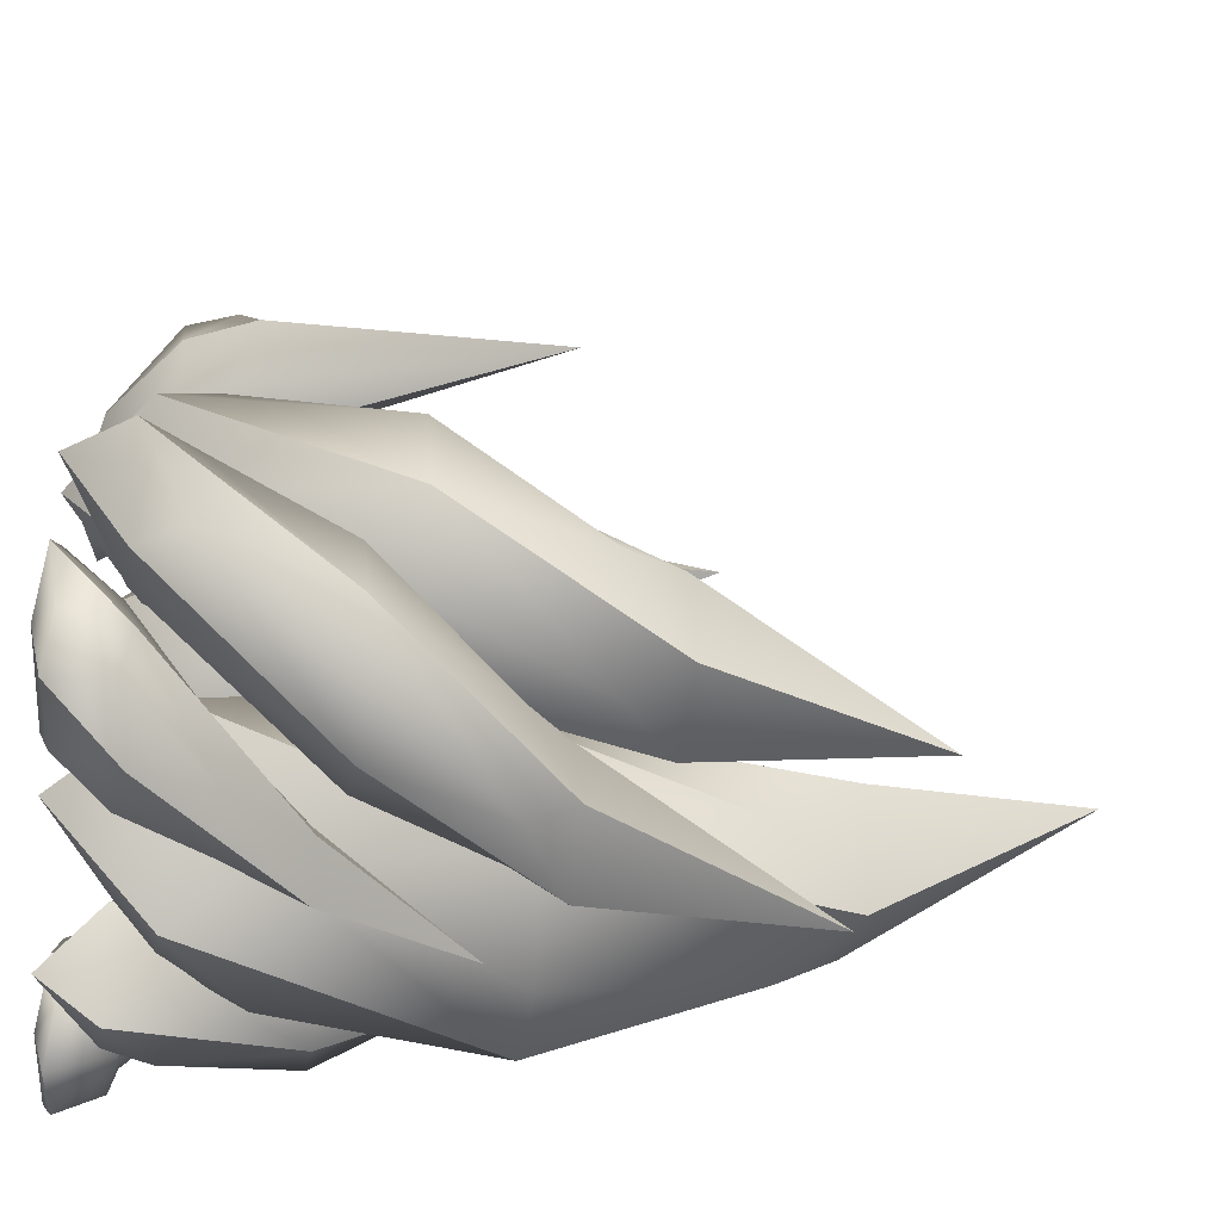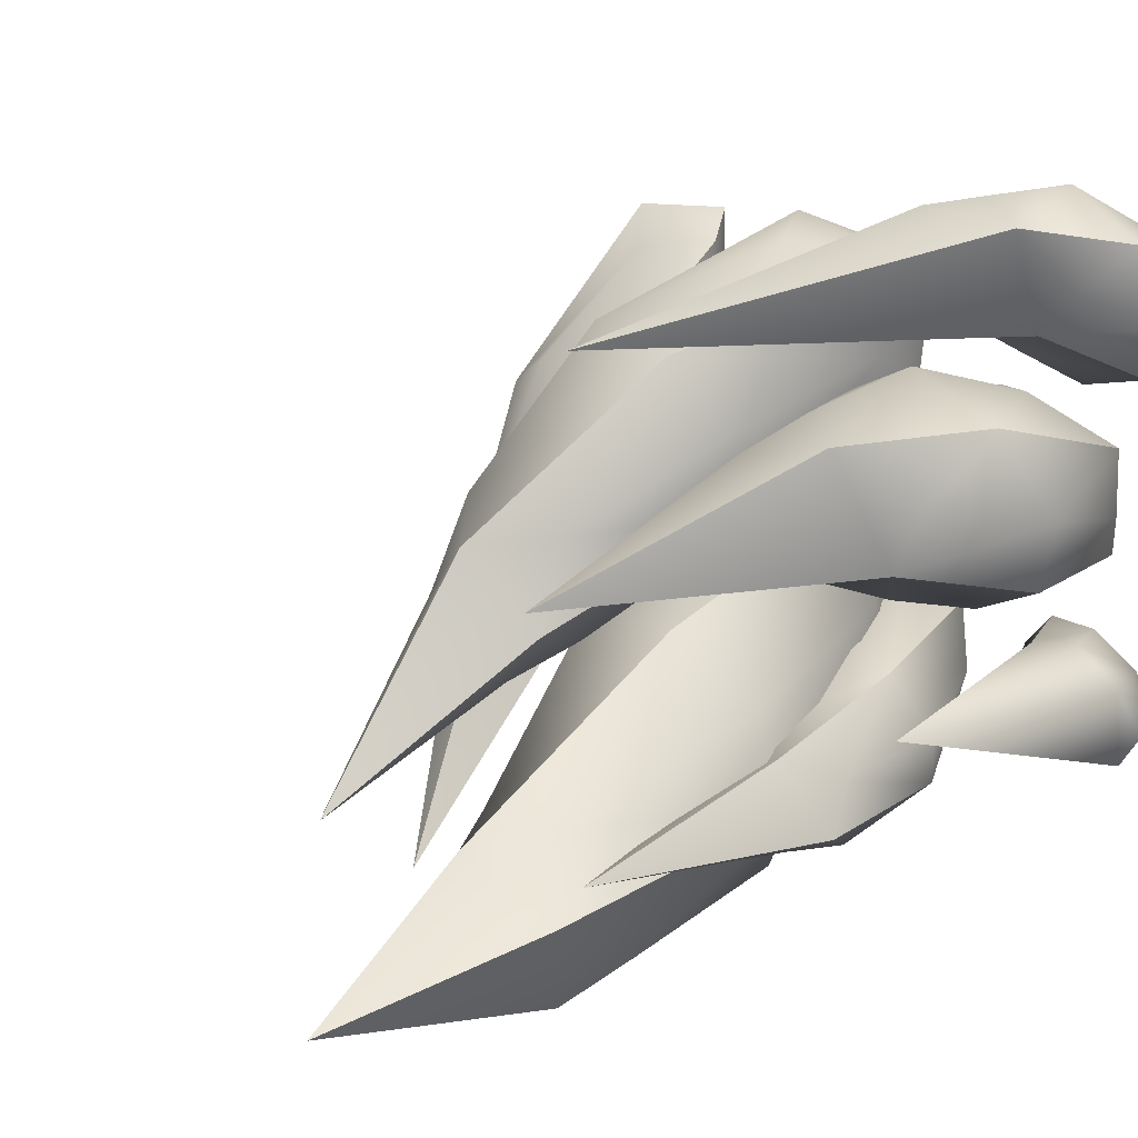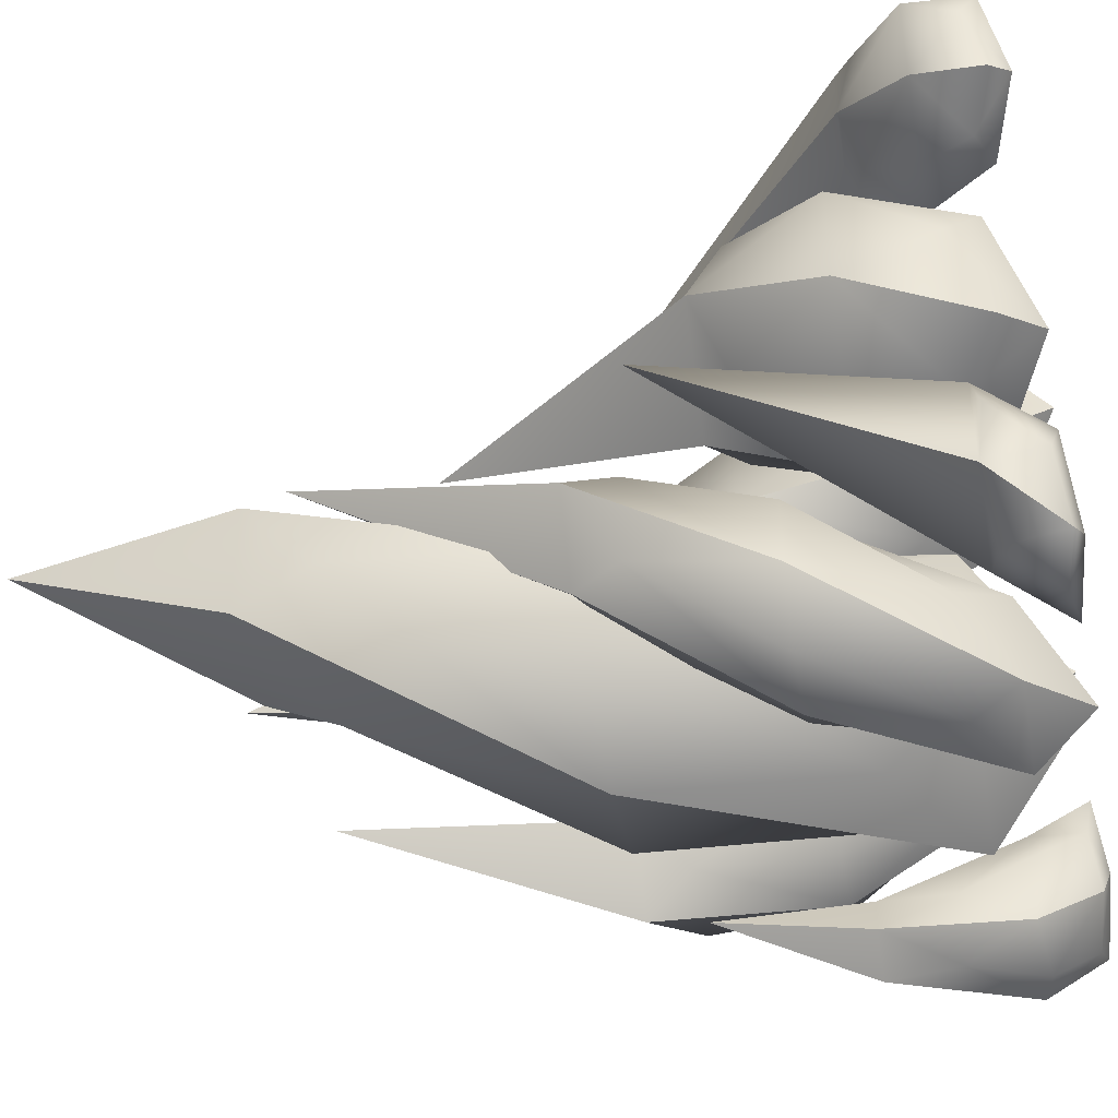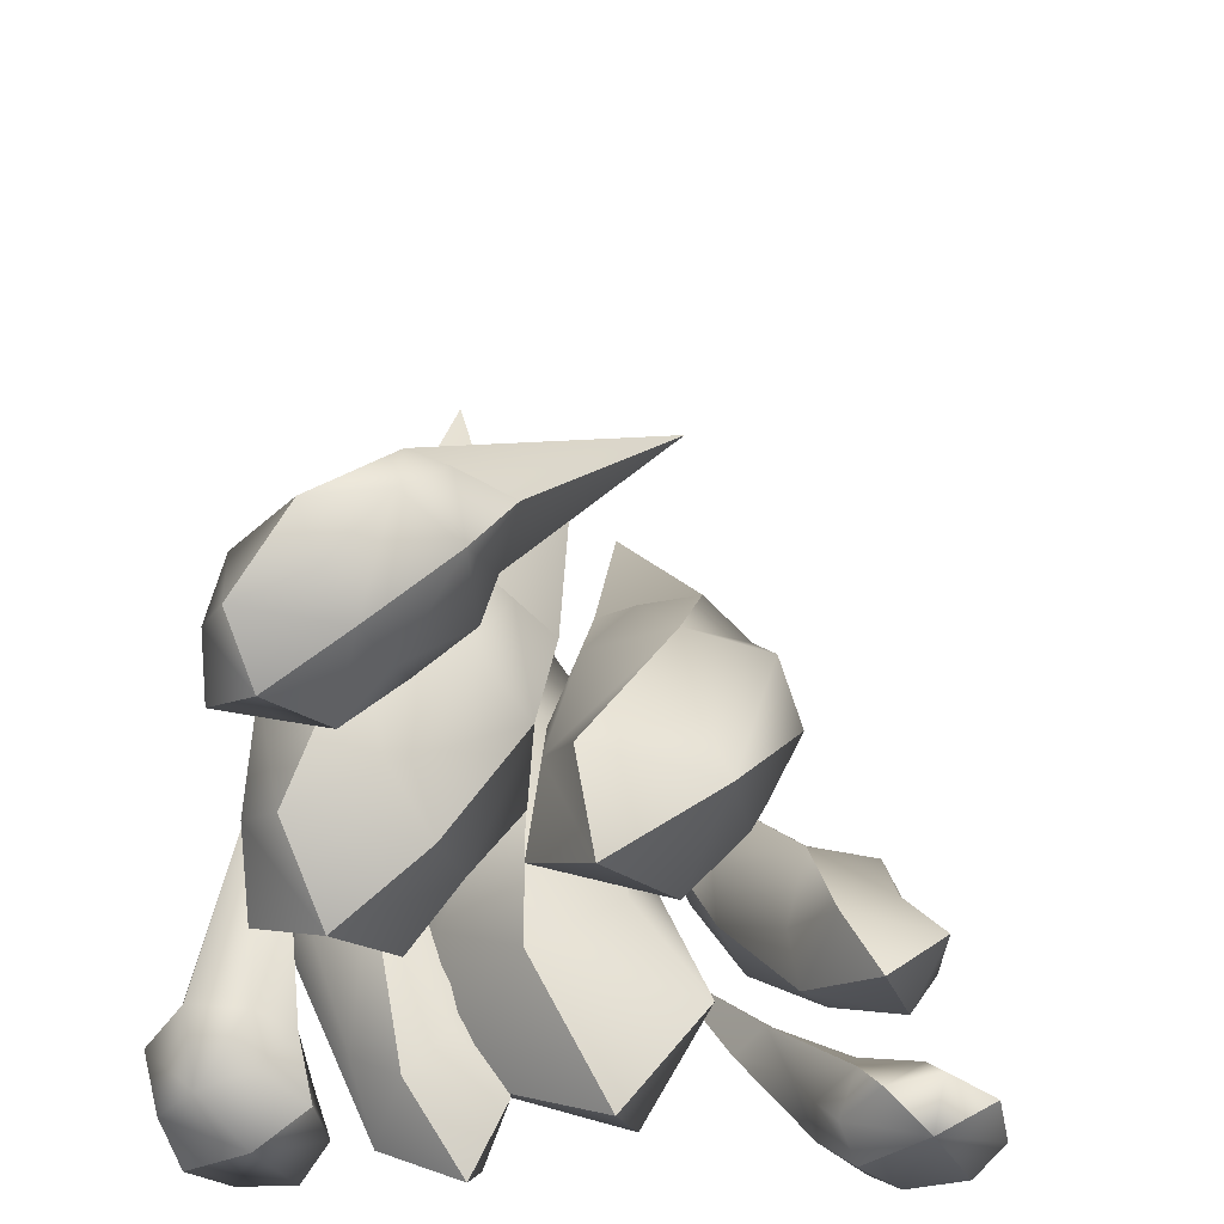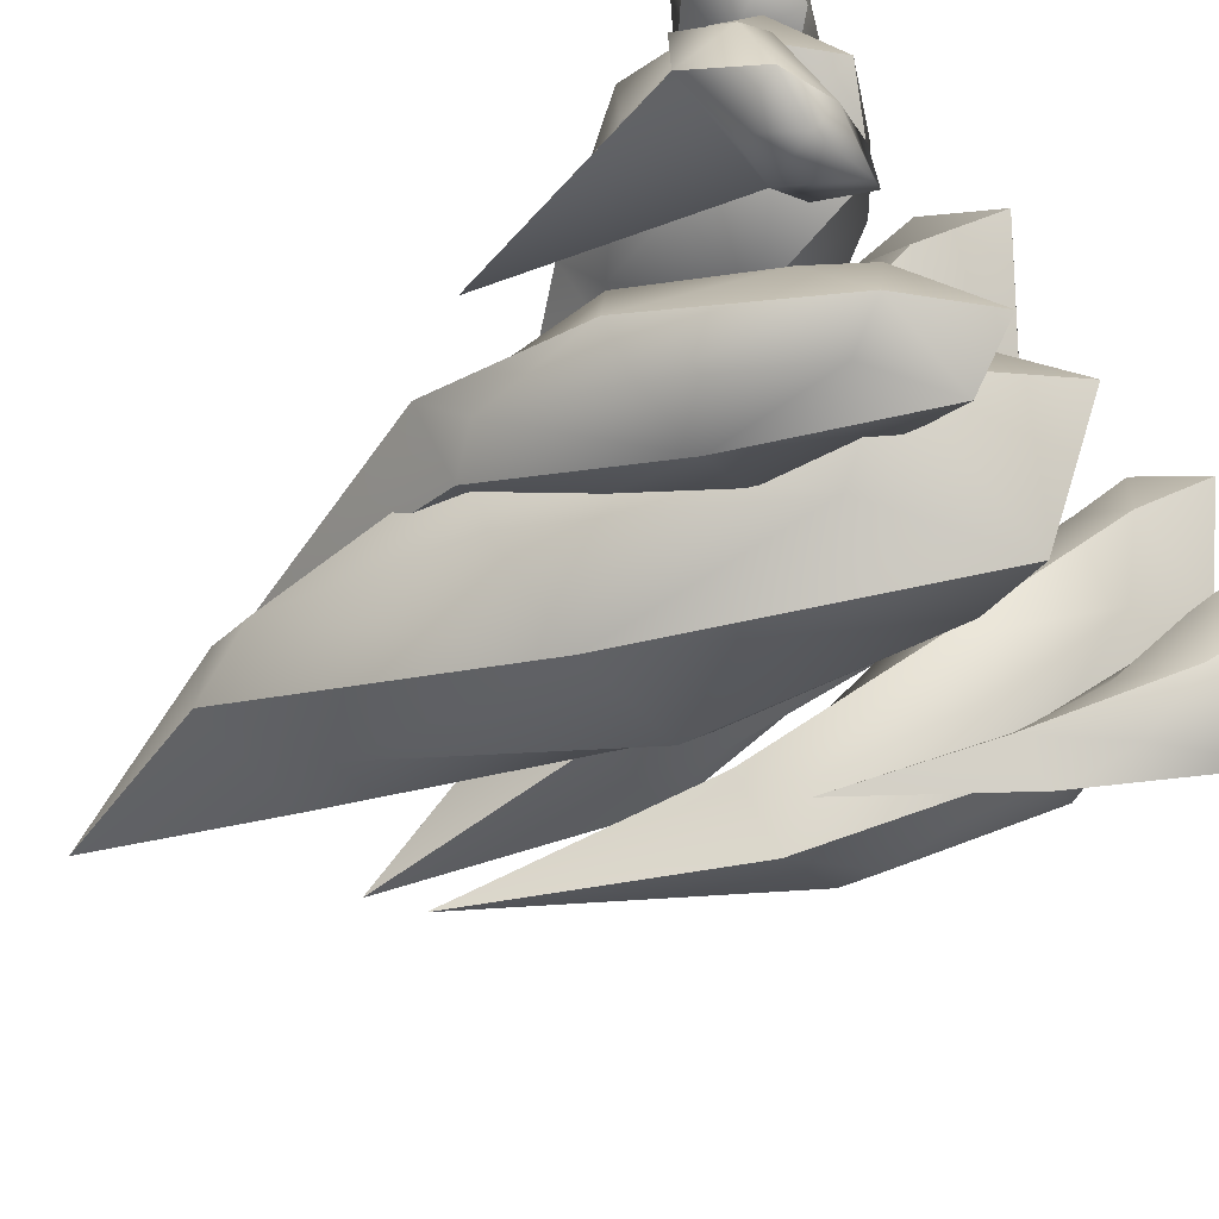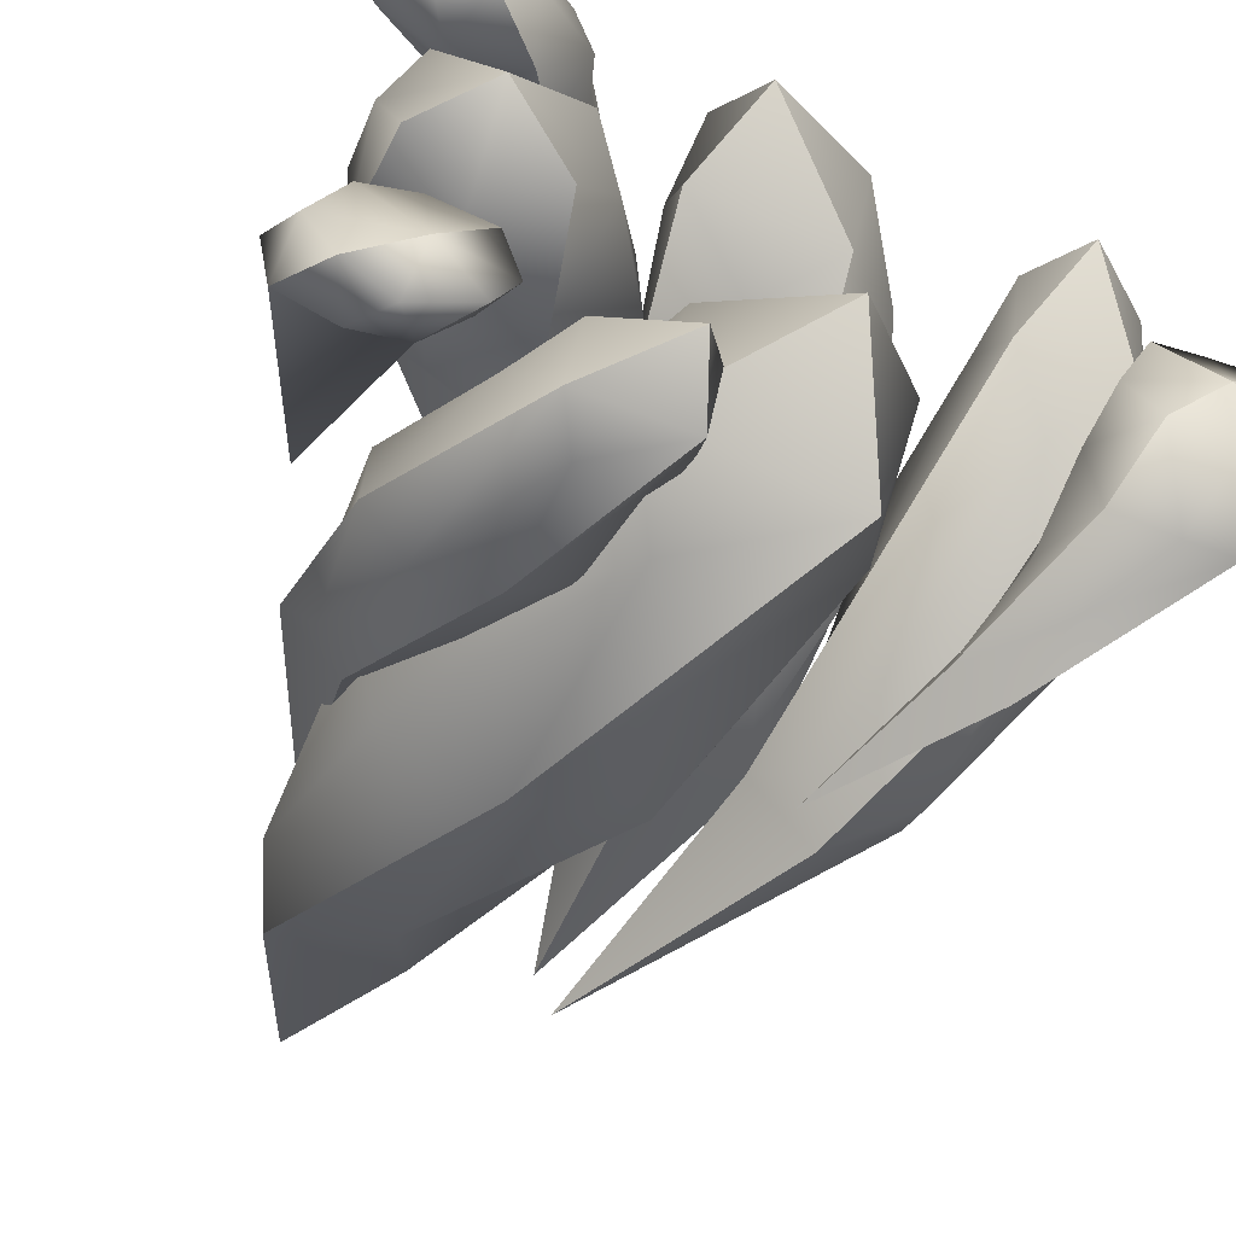
<metadata>
{"format":"obj","ext":"obj","renderer":"f3d","projection":"perspective","resolution":1024,"background":"white","views":[{"elev":-25.1,"azim":81.3,"up":"+Z"},{"elev":49.2,"azim":-135.0,"up":"+Z"},{"elev":-42.4,"azim":-79.7,"up":"+Z"},{"elev":-53.1,"azim":-8.1,"up":"+Y"},{"elev":-66.7,"azim":-48.9,"up":"+Z"},{"elev":-55.0,"azim":-18.4,"up":"+Z"}]}
</metadata>
<code>
o rock_08_rock08
v 0.3711 1.582 -0.5898
v -0.1198 1.582 0.03884
v -0.7484 1.582 -0.452
v -0.2576 1.582 -1.081
v 0.2891 0.01988 -0.4726
v -0.4584 3.649 -0.006991
v -0.9486 0.02621 -0.8452
v -1.034 1.402 0.0544
v 1.348 0.9359 -0.2072
v 0.9144 0.9359 0.05098
v 0.6562 0.9359 -0.3824
v 1.09 0.9359 -0.6406
v 1.083 0.02621 0.3109
v 0.1969 2.603 -0.7468
v 0.8527 1.156 0.4078
v 0.3349 1.156 0.8126
v -0.06991 1.156 0.2948
v 0.4479 1.156 -0.11
v 0.05902 0.006642 0.6911
v 0.246 2.974 -0.1355
v -0.1531 0.7055 0.6706
v -0.7949 0.7055 0.9457
v -1.07 0.7055 0.3039
v -0.4282 0.7055 0.0288
v -0.7724 0.02568 0.2322
v -0.03459 2.232 0.6076
v -0.4757 0.3777 1.607
v -1.014 0.3777 1.725
v -1.133 0.3777 1.187
v -0.5942 0.3777 1.068
v -1.068 0.02621 1.207
v 0.2933 1.704 1.255
v -0.2044 0.9359 -0.5828
v -0.6378 0.9359 -0.3246
v -0.896 0.9359 -0.758
v -0.4626 0.9359 -1.016
v -0.1823 0.02621 -0.891
v -0.681 2.603 0.02275
v 1.396 0.000339 -0.3978
v 0.5487 1.381 -1.035
v 0.613 0.4103 -0.2577
v 0.1795 1.582 -0.9924
v -0.2379 2.753 -0.5287
v 0.2828 1.582 -0.1528
v -0.09055 0.4103 -0.08884
v -0.2334 2.753 -0.05586
v -0.5568 1.582 -0.04942
v -0.2594 0.4103 -0.7924
v -0.7062 2.753 -0.05141
v -0.6602 1.582 -0.8891
v 0.4442 0.4103 -0.9613
v -0.7107 2.753 -0.5242
v -0.7537 0.06734 -0.624
v -0.8342 0.3142 -0.5113
v -1.167 0.06734 -0.608
v -1.241 0.3142 -0.4371
v -1.183 0.06734 -1.021
v -1.315 0.3142 -0.8439
v -0.7697 0.06734 -1.037
v -0.9084 0.3142 -0.9181
v 1.323 0.2536 0.3226
v 1.327 0.9359 -0.4885
v 0.9914 1.618 -0.6813
v 1.196 0.9359 0.03023
v 0.9258 0.2536 0.3808
v 0.7789 1.618 -0.397
v 0.6769 0.9359 -0.1012
v 0.8675 0.2536 -0.01668
v 0.4946 1.618 -0.6095
v 0.8083 0.9359 -0.6199
v 1.265 0.2536 -0.07498
v 0.7071 1.618 -0.8938
v 0.4909 0.294 0.853
v 0.7797 1.156 0.04766
v 0.6892 2.018 -0.06548
v 0.695 1.156 0.7396
v -0.05201 0.294 0.9455
v 0.5148 2.018 0.3332
v 0.003053 1.156 0.6549
v -0.1445 0.294 0.4026
v 0.1162 2.018 0.1588
v 0.08778 1.156 -0.03707
v 0.3984 0.294 0.3101
v 0.2906 2.018 -0.2399
v -0.4476 0.1956 0.5363
v -0.1303 0.7055 0.2809
v -0.07548 1.215 0.6565
v -0.4052 0.7055 0.9686
v -0.9751 0.1956 0.5958
v -0.4713 1.215 0.9883
v -1.093 0.7055 0.6936
v -1.035 0.1956 0.06826
v -0.8031 1.215 0.5925
v -0.8179 0.7055 0.005915
v -0.5071 0.1956 0.008764
v -0.4073 1.215 0.2607
v -0.7857 0.1141 1.452
v -0.4003 0.3777 1.308
v -0.3172 0.6413 1.62
v -0.7152 0.3777 1.8
v -1.198 0.1141 1.479
v -0.7029 0.6413 1.769
v -1.208 0.3777 1.486
v -1.225 0.1141 1.067
v -0.8517 0.6413 1.383
v -0.8931 0.3777 0.9928
v -0.8127 0.1141 1.04
v -0.466 0.6413 1.235
v -0.05782 0.2536 -0.6825
v -0.2251 0.9359 -0.8641
v -0.4767 1.618 -0.453
v -0.3565 0.9359 -0.3454
v -0.4553 0.2536 -0.6242
v -0.6892 1.618 -0.1687
v -0.8753 0.9359 -0.4768
v -0.5136 0.2536 -1.022
v -0.9736 1.618 -0.3812
v -0.7438 0.9359 -0.9955
v -0.1161 0.2536 -1.08
v -0.761 1.618 -0.6655
v 1.597 0.04147 -0.2289
v 1.549 0.2883 -0.4522
v 1.184 0.04147 -0.2191
v 1.141 0.2883 -0.3841
v 1.174 0.04147 -0.6324
v 1.073 0.2883 -0.7919
v 1.588 0.04147 -0.6423
v 1.481 0.2883 -0.86
v 0.5406 0.7139 -0.7465
v -0.351 2.449 -0.7496
v 0.2818 0.7139 -0.09025
v -0.03247 2.449 -0.3039
v -0.1157 0.7139 -1.005
v -0.7967 2.449 -0.4311
v -0.3744 0.7139 -0.349
v -0.4782 2.449 0.01462
v -0.6774 0.09934 -0.8221
v -0.7598 0.2822 -0.7466
v -0.9657 0.09934 -0.4988
v -1.013 0.2822 -0.3949
v -1.001 0.09934 -1.11
v -1.111 0.2822 -0.9995
v -1.289 0.09934 -0.7872
v -1.364 0.2822 -0.6478
v 1.371 0.4305 -0.03959
v 1.006 1.441 -0.766
v 1.161 0.4305 0.3134
v 1.022 1.441 -0.3847
v 1.018 0.4305 -0.2503
v 0.6244 1.441 -0.75
v 0.8076 0.4305 0.1026
v 0.6404 1.441 -0.3687
v 0.6225 0.5174 0.4518
v 0.5935 1.794 -0.1699
v 0.3632 0.5174 0.9399
v 0.7098 1.794 0.2958
v 0.1344 0.5174 0.1925
v 0.1278 1.794 -0.05365
v -0.1249 0.5174 0.6806
v 0.2441 1.794 0.4121
v -0.3282 0.3278 0.281
v -0.1745 1.083 0.37
v -0.6393 0.3278 0.7383
v -0.2631 1.083 0.9068
v -0.7856 0.3278 -0.03007
v -0.7113 1.083 0.2814
v -1.097 0.3278 0.4273
v -0.7999 1.083 0.8182
v -0.6507 0.1824 1.266
v -0.353 0.5729 1.379
v -0.9233 0.1824 1.603
v -0.544 0.5729 1.768
v -0.9873 0.1824 0.9933
v -0.7418 0.5729 1.188
v -1.26 0.1824 1.33
v -0.9328 0.5729 1.577
v -0.07966 0.4305 -0.885
v -0.5068 1.441 -0.6862
v -0.2904 0.4305 -0.532
v -0.4908 1.441 -0.3049
v -0.4326 0.4305 -1.096
v -0.8881 1.441 -0.6702
v -0.6434 0.4305 -0.7428
v -0.8721 1.441 -0.2889
v 1.684 0.07347 -0.469
v 1.625 0.2563 -0.6427
v 1.391 0.07347 -0.15
v 1.367 0.2563 -0.2949
v 1.365 0.07347 -0.7621
v 1.277 0.2563 -0.9008
v 1.072 0.07347 -0.4431
v 1.019 0.2563 -0.5529
v 0.9042 0.8349 -0.7665
v 1.088 0.8349 -0.8618
v 0.9924 0.8349 -1.045
v 0.8089 0.8349 -0.95
v 1.085 0.5536 -0.9486
v 1.313 0.5536 -0.8339
v 1.198 0.5536 -0.6068
v 0.9707 0.5536 -0.7215
f 1 129 42
f 1 130 43
f 1 132 44
f 1 131 41
f 2 131 44
f 2 132 46
f 2 136 47
f 2 135 45
f 3 135 47
f 3 136 49
f 3 134 50
f 3 133 48
f 4 133 50
f 4 134 52
f 4 130 42
f 4 129 51
f 41 45 5
f 45 48 5
f 48 51 5
f 51 41 5
f 139 54 140
f 140 55 139
f 144 55 56
f 58 143 144
f 142 57 58
f 60 141 142
f 137 60 138
f 185 122 121
f 7 139 55
f 7 143 57
f 7 141 59
f 7 137 53
f 58 56 8
f 8 140 54
f 54 60 8
f 60 58 8
f 9 145 62
f 9 146 63
f 9 148 64
f 9 147 61
f 10 147 64
f 10 148 66
f 10 152 67
f 10 151 65
f 11 151 67
f 11 152 69
f 11 150 70
f 11 149 68
f 12 149 70
f 12 150 72
f 12 146 62
f 12 145 71
f 61 65 13
f 65 68 13
f 68 71 13
f 71 61 13
f 69 66 14
f 66 63 14
f 63 72 14
f 72 69 14
f 15 153 74
f 15 154 75
f 15 156 76
f 76 73 15
f 16 155 76
f 16 156 78
f 16 160 79
f 16 159 77
f 17 159 79
f 17 160 81
f 17 158 82
f 17 157 80
f 18 157 82
f 18 158 84
f 18 154 74
f 18 153 83
f 73 77 19
f 19 159 80
f 80 83 19
f 83 73 19
f 21 161 86
f 21 162 87
f 21 164 88
f 21 163 85
f 22 163 88
f 88 90 22
f 22 168 91
f 91 89 22
f 23 167 91
f 91 93 23
f 23 166 94
f 23 165 92
f 24 165 94
f 24 166 96
f 24 162 86
f 24 161 95
f 85 89 25
f 25 167 92
f 25 165 95
f 25 161 85
f 170 32 99
f 27 169 98
f 27 170 99
f 27 172 100
f 100 97 27
f 28 171 100
f 100 102 28
f 28 176 103
f 103 101 28
f 29 175 103
f 103 105 29
f 29 174 106
f 29 173 104
f 107 106 30
f 30 174 108
f 108 98 30
f 30 169 107
f 97 101 31
f 31 175 104
f 31 173 107
f 107 97 31
f 111 120 38
f 33 177 110
f 33 178 111
f 33 180 112
f 33 179 109
f 34 179 112
f 34 180 114
f 34 184 115
f 34 183 113
f 35 183 115
f 35 184 117
f 35 182 118
f 118 116 35
f 36 181 118
f 36 182 120
f 36 178 110
f 36 177 119
f 109 113 37
f 113 116 37
f 116 119 37
f 119 109 37
f 87 96 26
f 188 121 122
f 188 123 187
f 191 124 192
f 192 125 191
f 190 125 126
f 128 189 190
f 127 186 185
f 39 187 123
f 39 191 125
f 39 189 127
f 39 185 121
f 138 53 137
f 197 126 196
f 195 196 40
f 128 197 195
f 198 128 195
f 194 195 40
f 122 198 194
f 199 122 194
f 193 194 40
f 124 199 193
f 200 124 193
f 196 193 40
f 126 200 196
f 120 117 38
f 117 114 38
f 102 99 32
f 108 105 32
f 90 87 26
f 105 102 32
f 96 93 26
f 93 90 26
f 84 81 20
f 75 84 20
f 78 75 20
f 81 78 20
f 52 49 6
f 43 52 6
f 46 43 6
f 49 46 6
f 114 111 38
f 1 41 129
f 1 42 130
f 1 43 132
f 1 44 131
f 2 45 131
f 2 44 132
f 2 46 136
f 2 47 135
f 3 48 135
f 3 47 136
f 3 49 134
f 3 50 133
f 4 51 133
f 4 50 134
f 4 52 130
f 4 42 129
f 41 131 45
f 45 135 48
f 48 133 51
f 51 129 41
f 139 53 54
f 140 56 55
f 144 143 55
f 58 57 143
f 142 141 57
f 60 59 141
f 137 59 60
f 185 186 122
f 7 53 139
f 7 55 143
f 7 57 141
f 7 59 137
f 58 144 56
f 8 56 140
f 54 138 60
f 60 142 58
f 9 61 145
f 9 62 146
f 9 63 148
f 9 64 147
f 10 65 147
f 10 64 148
f 10 66 152
f 10 67 151
f 11 68 151
f 11 67 152
f 11 69 150
f 11 70 149
f 12 71 149
f 12 70 150
f 12 72 146
f 12 62 145
f 61 147 65
f 65 151 68
f 68 149 71
f 71 145 61
f 69 152 66
f 66 148 63
f 63 146 72
f 72 150 69
f 15 73 153
f 15 74 154
f 15 75 156
f 76 155 73
f 16 77 155
f 16 76 156
f 16 78 160
f 16 79 159
f 17 80 159
f 17 79 160
f 17 81 158
f 17 82 157
f 18 83 157
f 18 82 158
f 18 84 154
f 18 74 153
f 73 155 77
f 19 77 159
f 80 157 83
f 83 153 73
f 21 85 161
f 21 86 162
f 21 87 164
f 21 88 163
f 22 89 163
f 88 164 90
f 22 90 168
f 91 167 89
f 23 92 167
f 91 168 93
f 23 93 166
f 23 94 165
f 24 95 165
f 24 94 166
f 24 96 162
f 24 86 161
f 85 163 89
f 25 89 167
f 25 92 165
f 25 95 161
f 170 108 32
f 27 97 169
f 27 98 170
f 27 99 172
f 100 171 97
f 28 101 171
f 100 172 102
f 28 102 176
f 103 175 101
f 29 104 175
f 103 176 105
f 29 105 174
f 29 106 173
f 107 173 106
f 30 106 174
f 108 170 98
f 30 98 169
f 97 171 101
f 31 101 175
f 31 104 173
f 107 169 97
f 111 178 120
f 33 109 177
f 33 110 178
f 33 111 180
f 33 112 179
f 34 113 179
f 34 112 180
f 34 114 184
f 34 115 183
f 35 116 183
f 35 115 184
f 35 117 182
f 118 181 116
f 36 119 181
f 36 118 182
f 36 120 178
f 36 110 177
f 109 179 113
f 113 183 116
f 116 181 119
f 119 177 109
f 87 162 96
f 188 187 121
f 188 124 123
f 191 123 124
f 192 126 125
f 190 189 125
f 128 127 189
f 127 128 186
f 39 121 187
f 39 123 191
f 39 125 189
f 39 127 185
f 138 54 53
f 197 190 126
f 195 197 196
f 128 190 197
f 198 186 128
f 194 198 195
f 122 186 198
f 199 188 122
f 193 199 194
f 124 188 199
f 200 192 124
f 196 200 193
f 126 192 200
f 120 182 117
f 117 184 114
f 102 172 99
f 108 174 105
f 90 164 87
f 105 176 102
f 96 166 93
f 93 168 90
f 84 158 81
f 75 154 84
f 78 156 75
f 81 160 78
f 52 134 49
f 43 130 52
f 46 132 43
f 49 136 46
f 114 180 111

</code>
